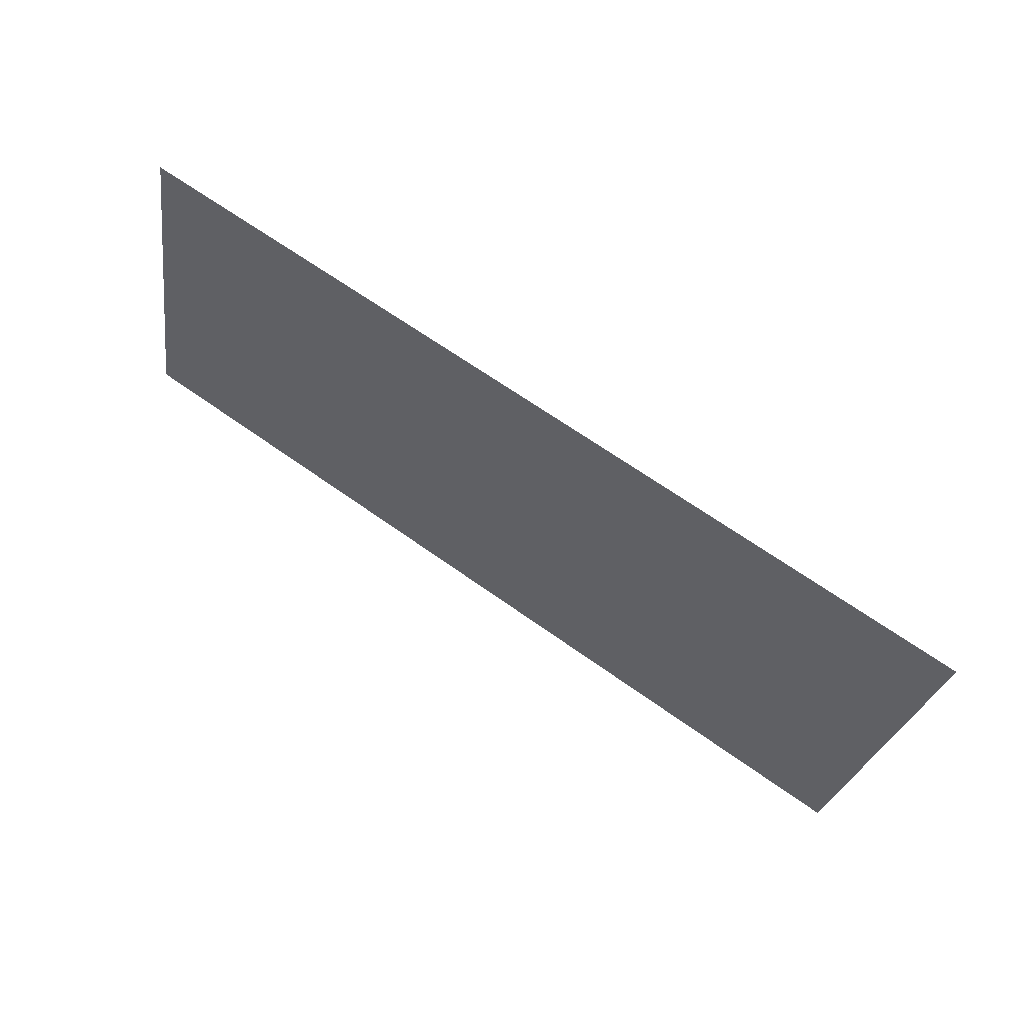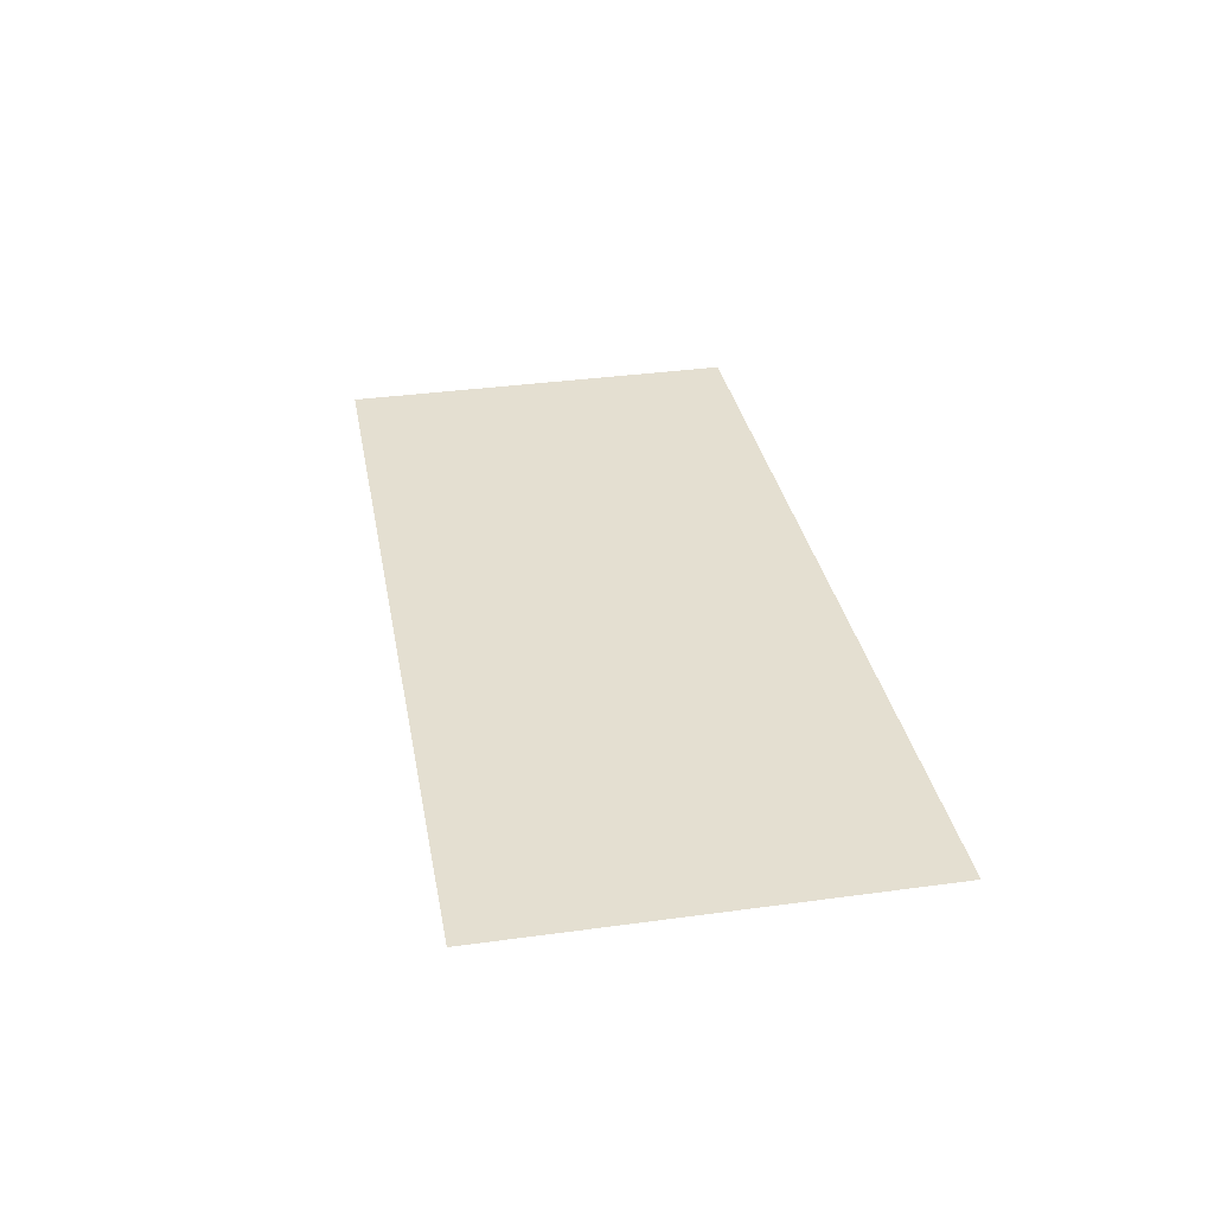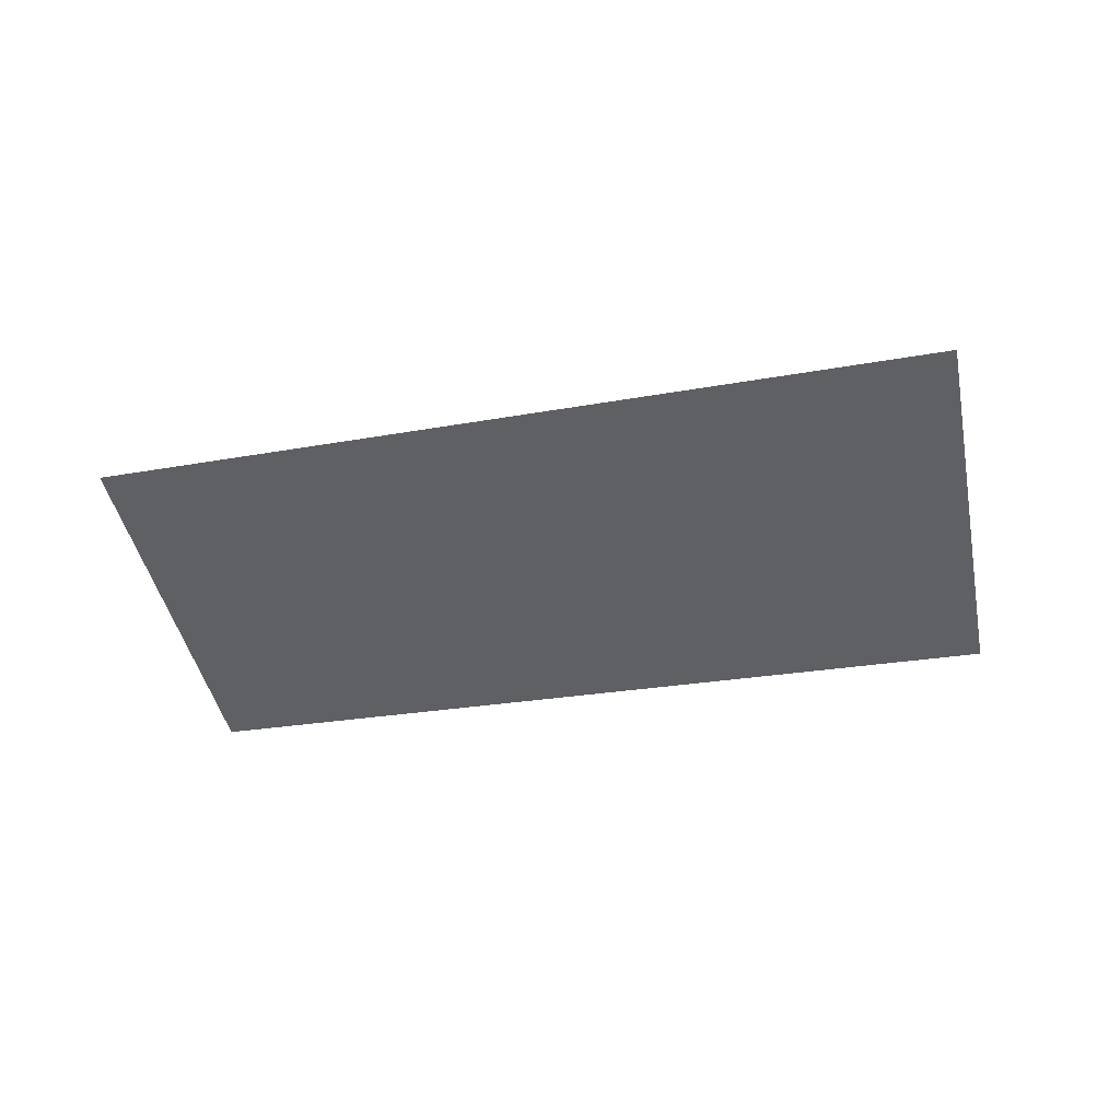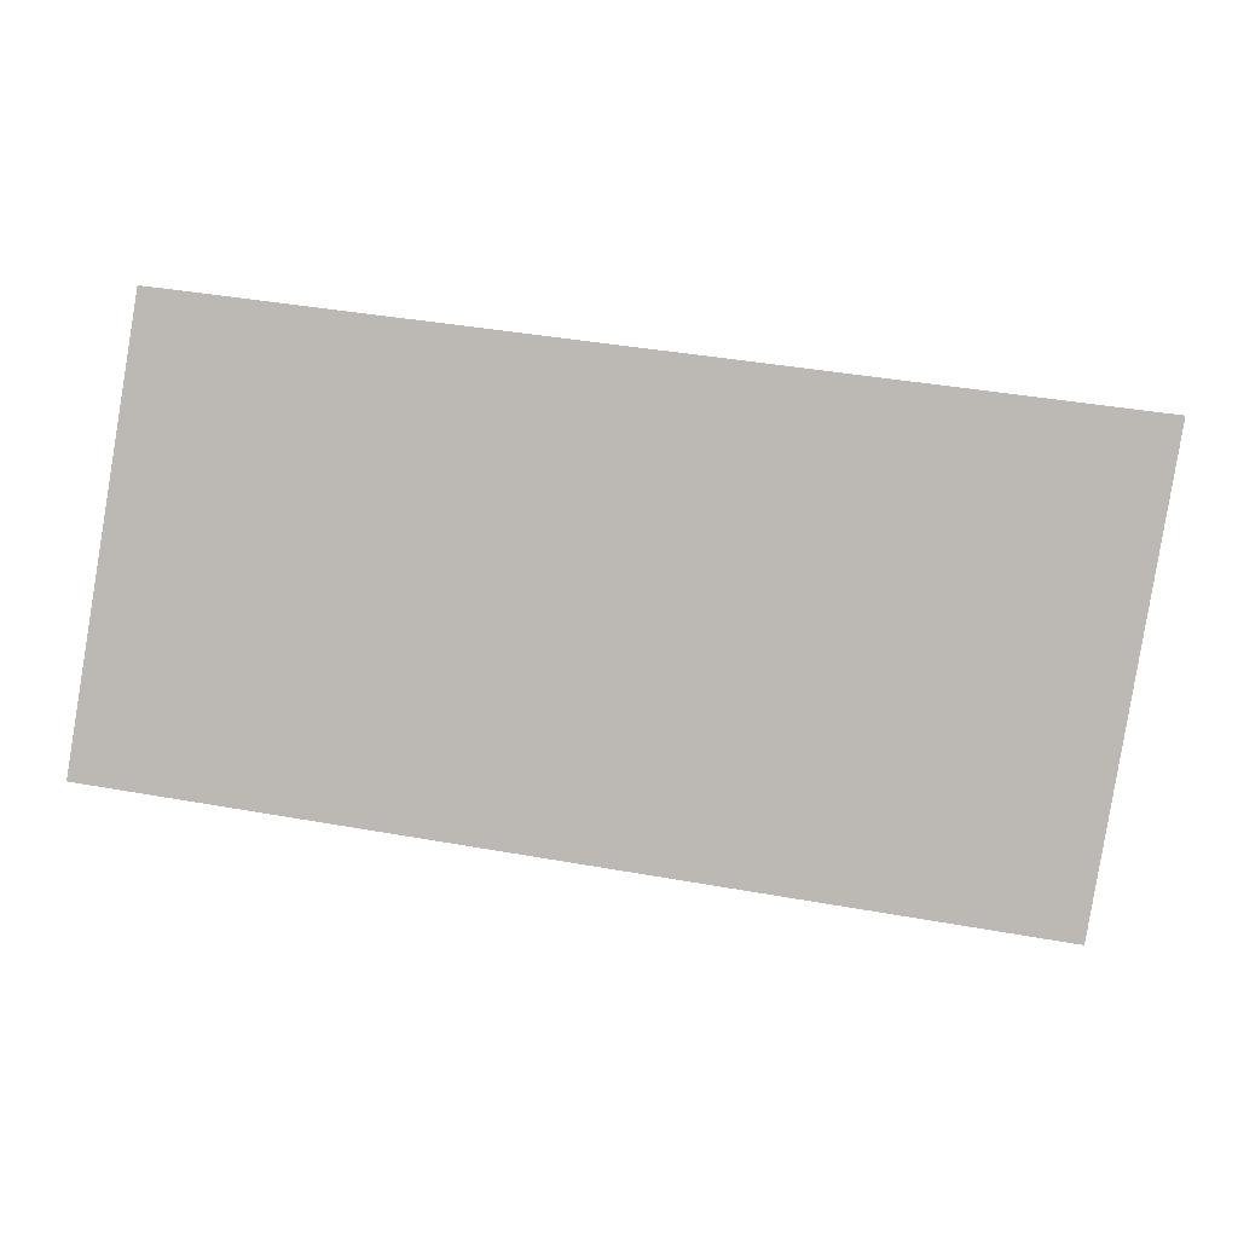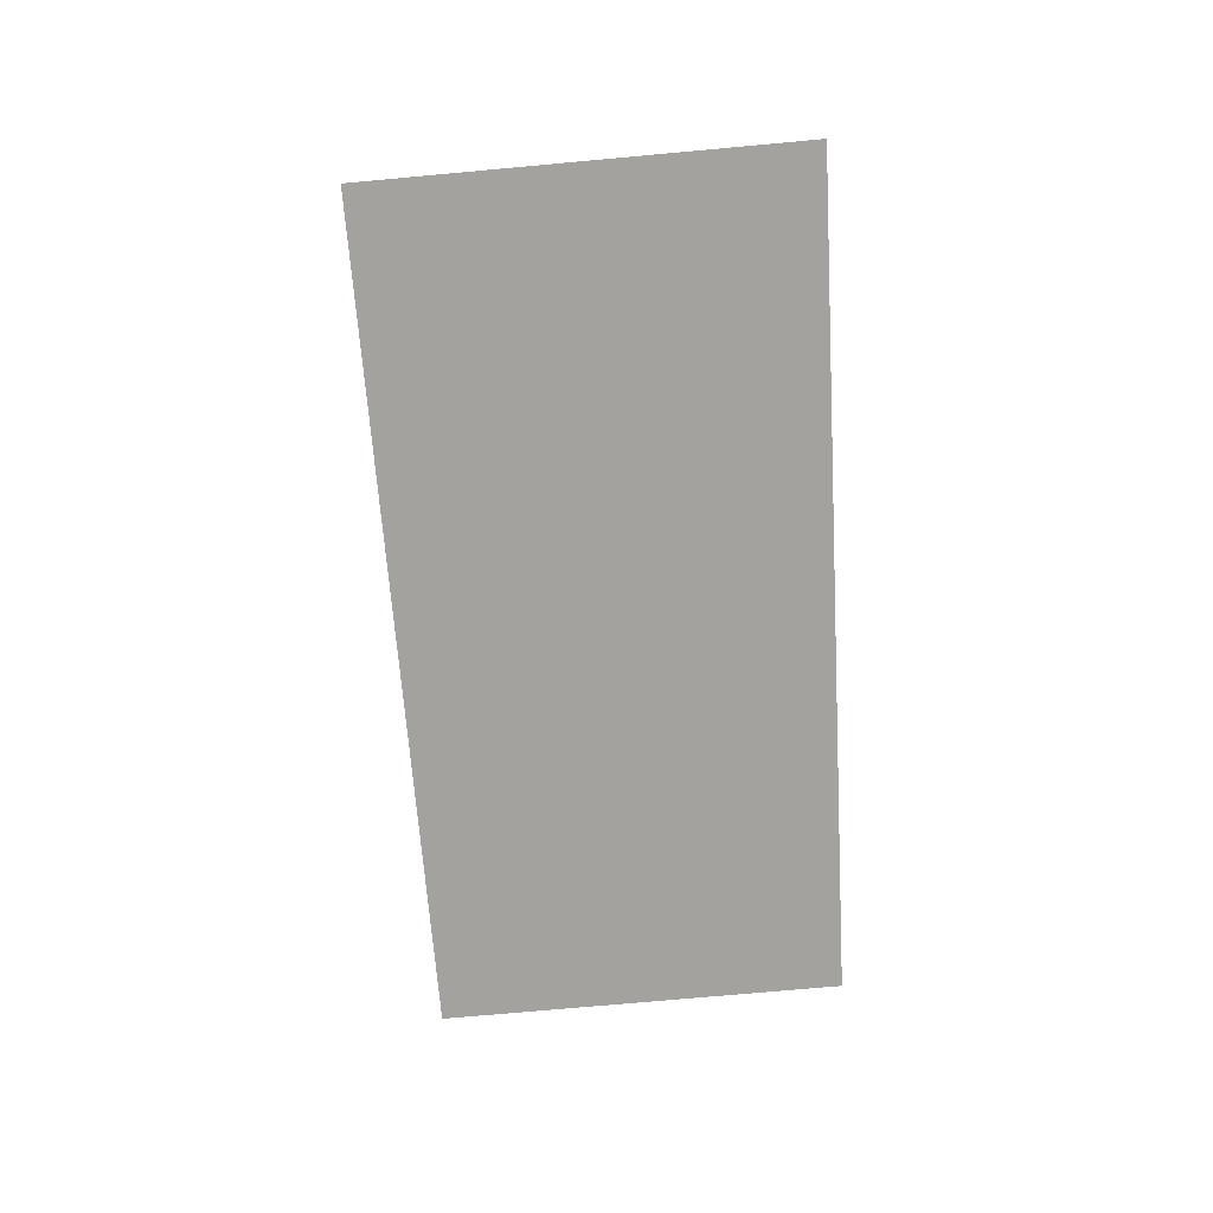
<metadata>
{"format":"obj","ext":"obj","renderer":"f3d","projection":"perspective","resolution":1024,"background":"white","views":[{"elev":60.7,"azim":33.3,"up":"+Y"},{"elev":36.7,"azim":70.6,"up":"+Z"},{"elev":-44.0,"azim":2.2,"up":"+Z"},{"elev":6.5,"azim":1.1,"up":"+Y"},{"elev":-72.4,"azim":85.8,"up":"+Z"}]}
</metadata>
<code>
o section.060_Plane.061
v 26.23 19.65 0
v 26.49 21.19 -0
v 23.27 20.12 0
v 23.51 21.55 0
f 4 1 2
f 4 3 1

</code>
